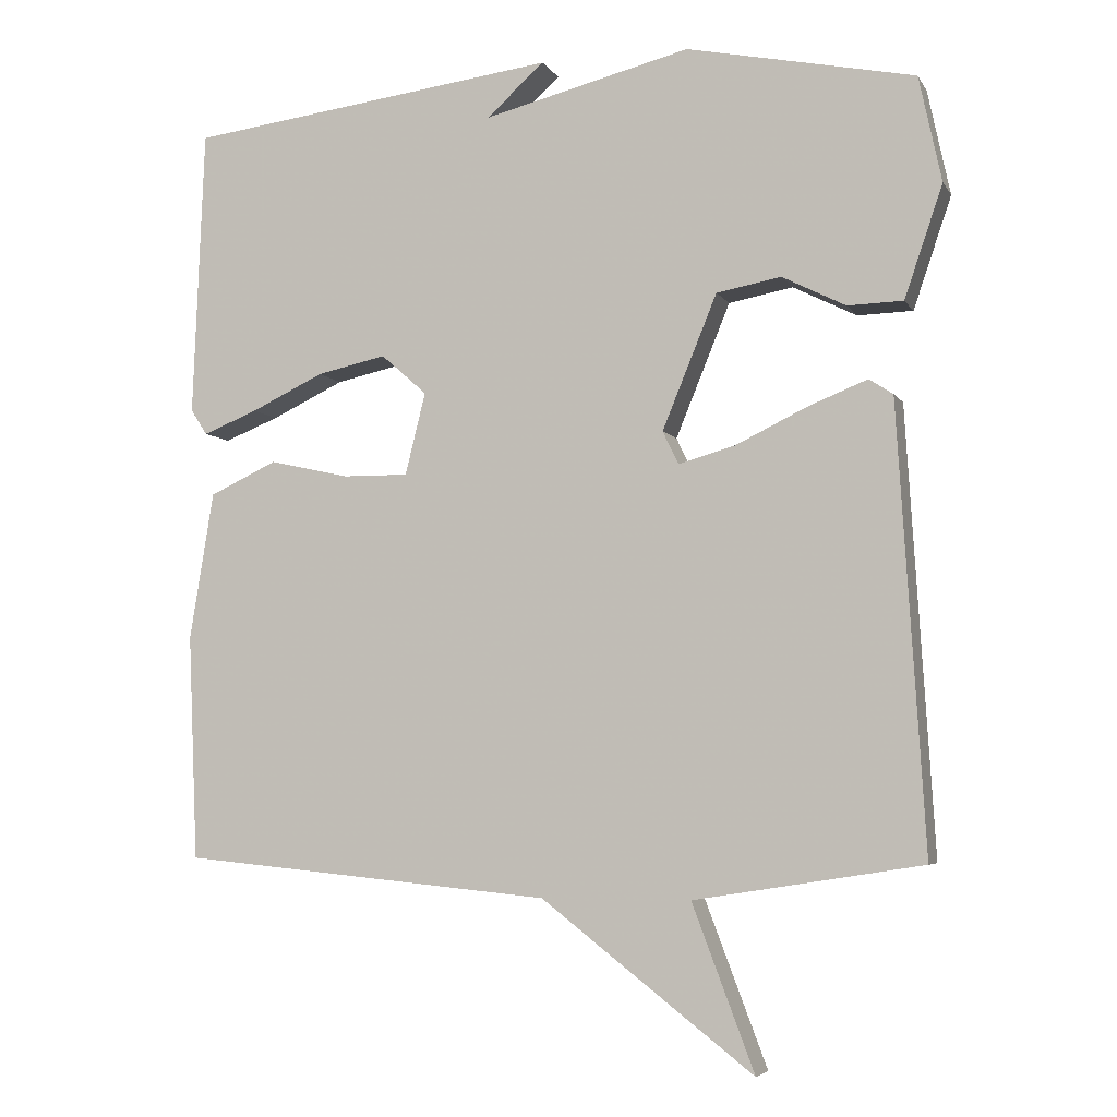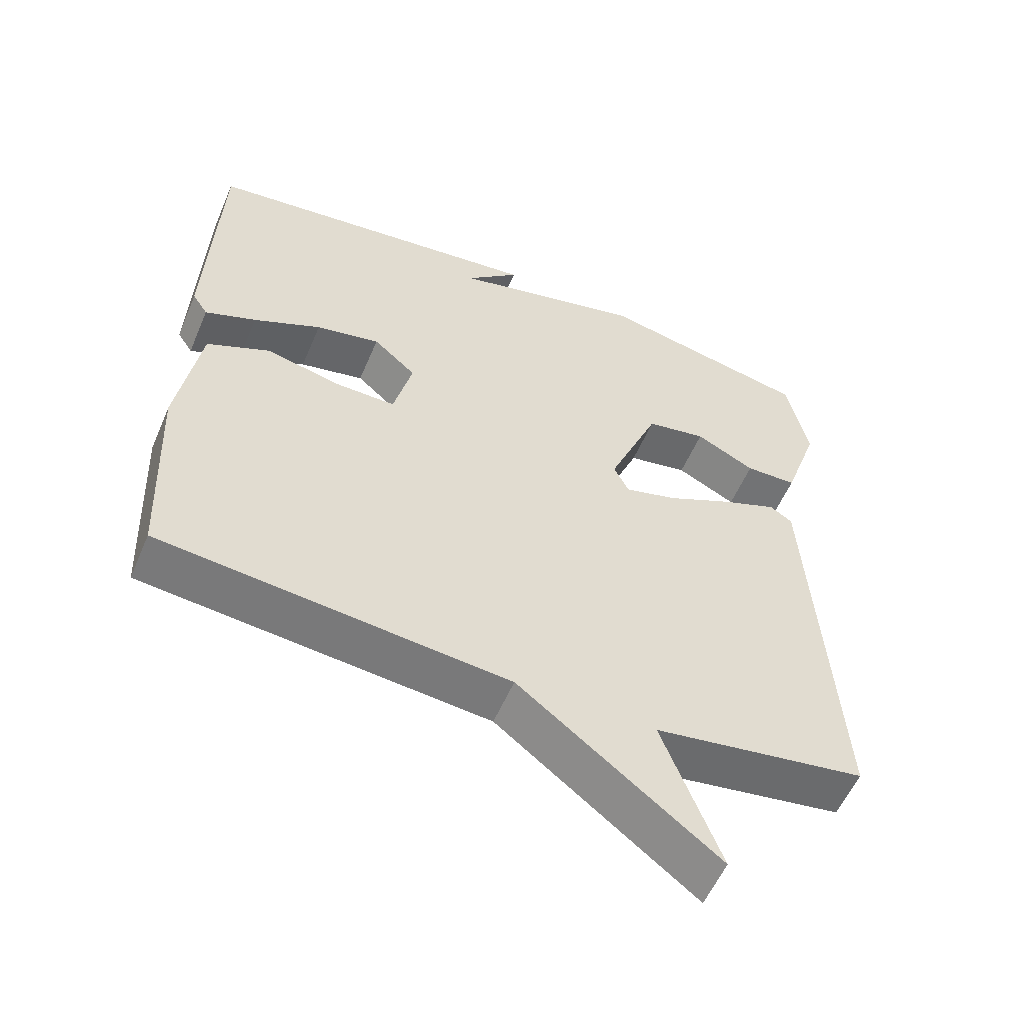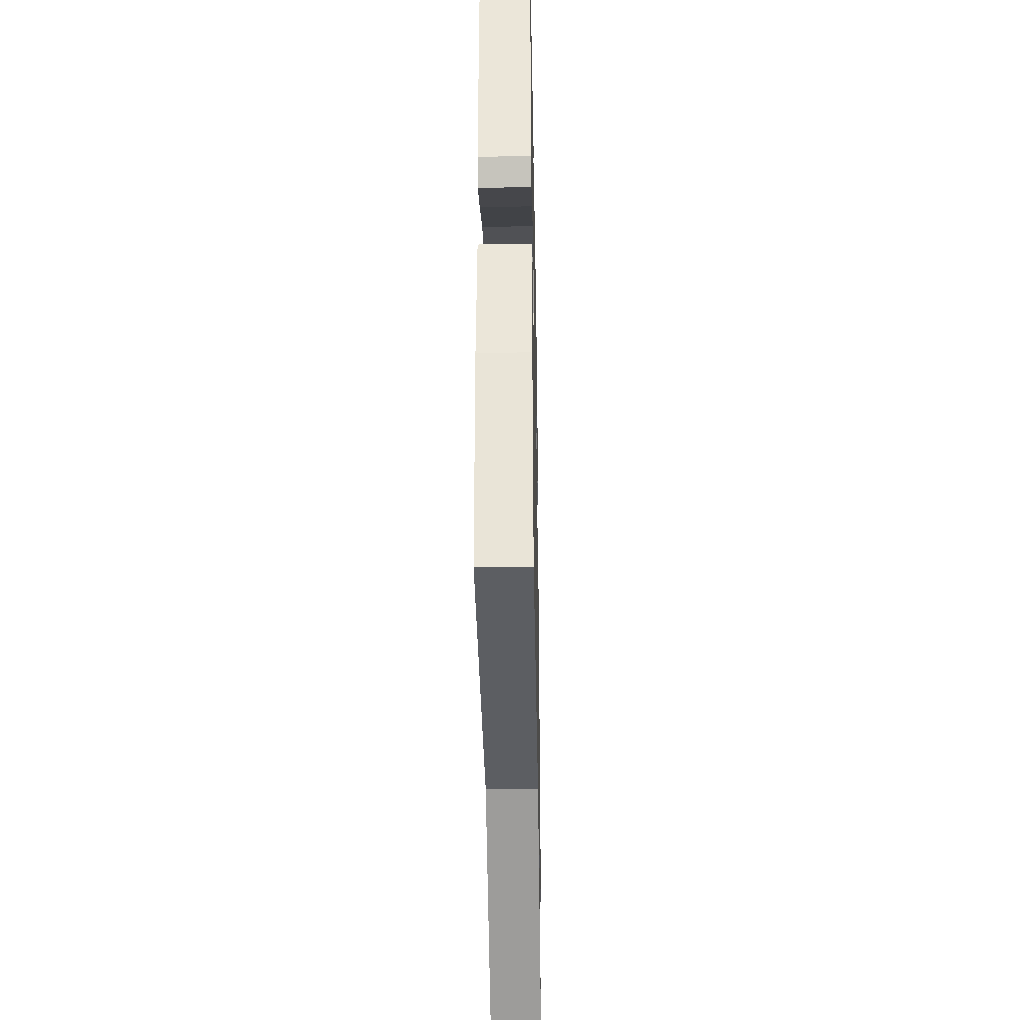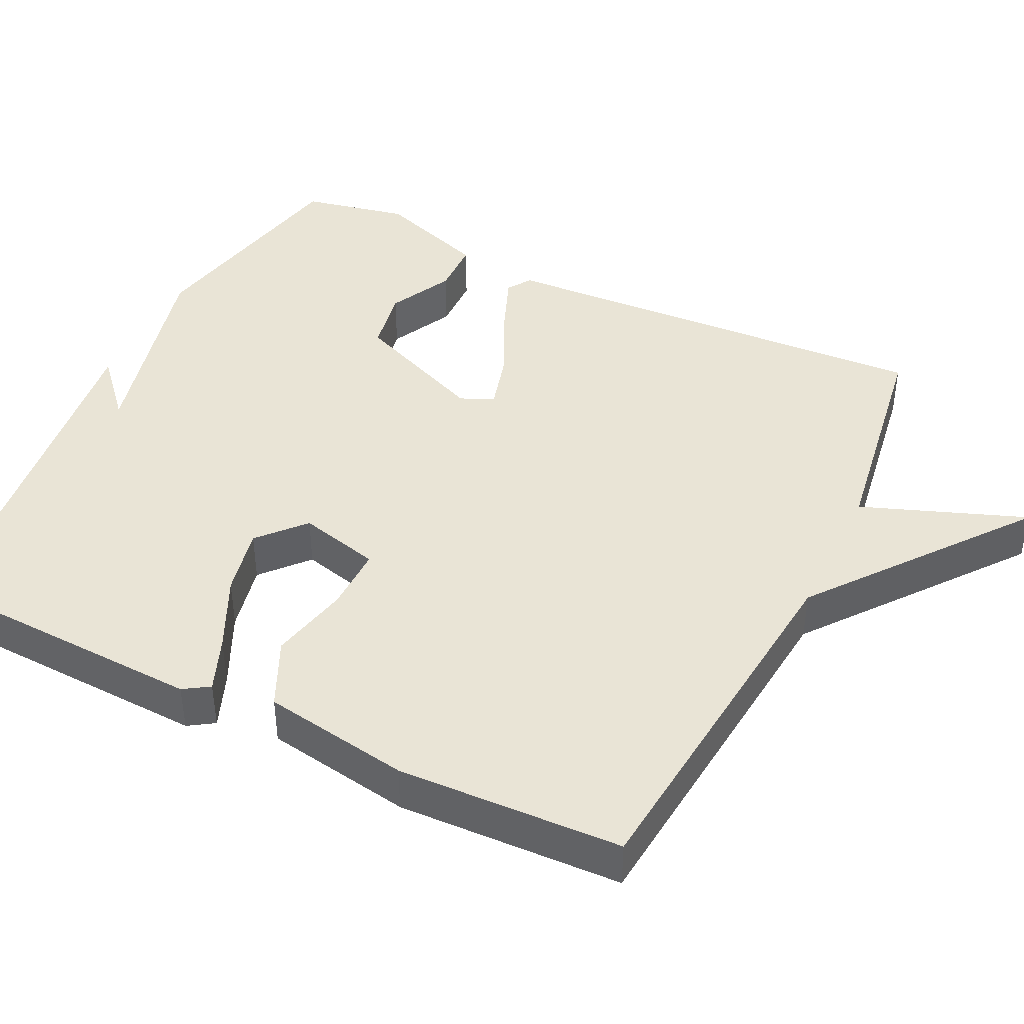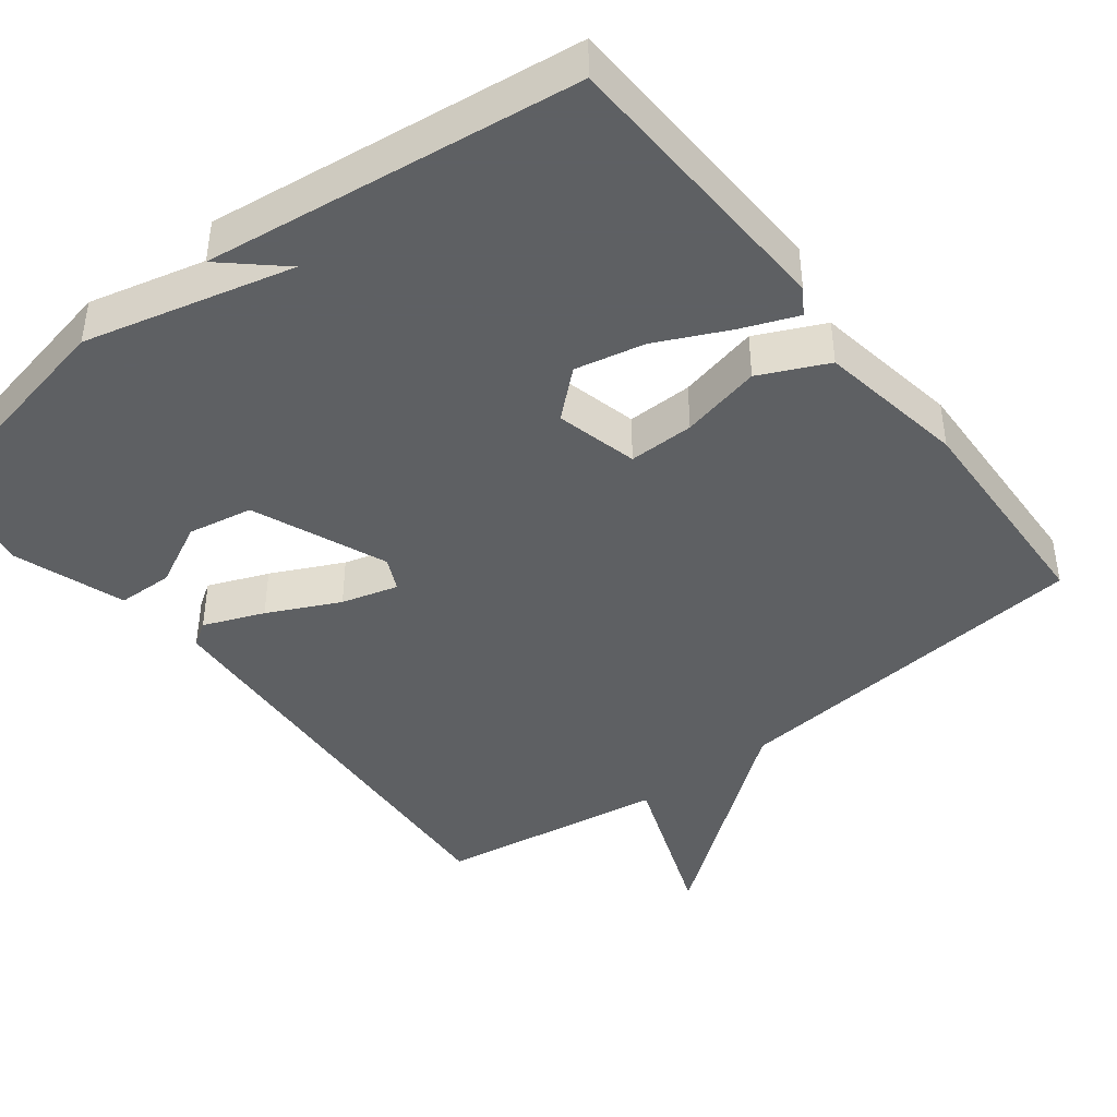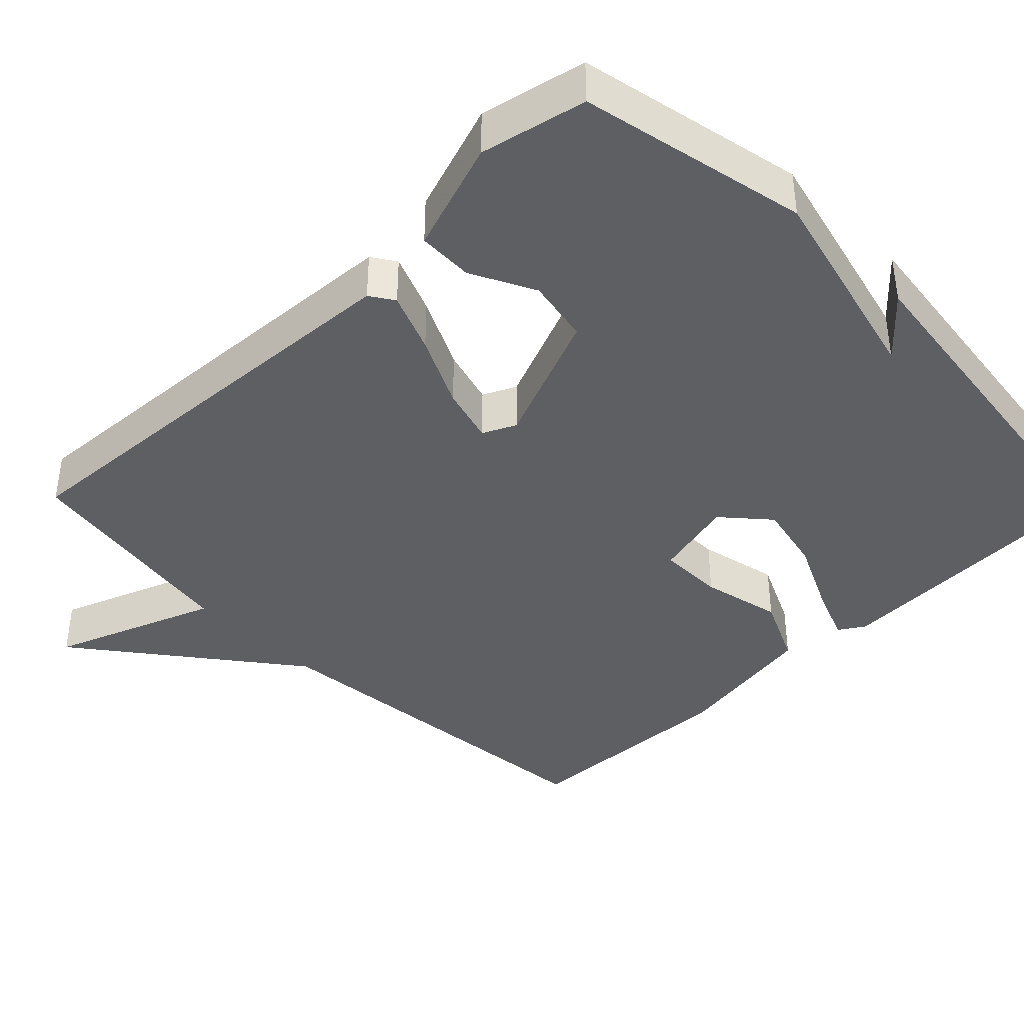
<metadata>
{"format":"obj","ext":"obj","renderer":"f3d","projection":"perspective","resolution":1024,"background":"white","views":[{"elev":-5.3,"azim":-162.3,"up":"+Z"},{"elev":-56.3,"azim":157.0,"up":"+Z"},{"elev":-32.4,"azim":91.1,"up":"+Z"},{"elev":42.7,"azim":116.1,"up":"+Y"},{"elev":-42.7,"azim":37.8,"up":"+Y"},{"elev":-40.1,"azim":-45.6,"up":"+Y"}]}
</metadata>
<code>
v 0.5 0.07 0.5
v 0.515 0.07 0.116
v 0.493 0.07 0.082
v 0.42 0.07 0.111
v 0.323 0.07 0.157
v 0.231 0.07 0.177
v 0.17 0.07 0.123
v 0.197 0.07 0.014
v 0.284 0.07 0.015
v 0.391 0.07 0.039
v 0.481 0.07 -0.003
v 0.513 0.07 -0.2
v 0.5 0.07 -0.5
v 0.004 0.07 -0.548
v -0.279 0.07 -0.767
v -0.196 0.07 -0.548
v -0.5 0.07 -0.5
v -0.464 0.07 0.091
v -0.432 0.07 0.112
v -0.352 0.07 0.08
v -0.257 0.07 0.034
v -0.182 0.07 0.013
v -0.161 0.07 0.057
v -0.234 0.07 0.235
v -0.32 0.07 0.251
v -0.405 0.07 0.208
v -0.479 0.07 0.21
v -0.53 0.07 0.359
v -0.5 0.07 0.5
v -0.196 0.07 0.563
v 0.081 0.07 0.494
v 0.004 0.07 0.563
v 0.5 0 0.5
v 0.515 0 0.116
v 0.493 0 0.082
v 0.42 0 0.111
v 0.323 0 0.157
v 0.231 0 0.177
v 0.17 0 0.123
v 0.197 0 0.014
v 0.284 0 0.015
v 0.391 0 0.039
v 0.481 0 -0.003
v 0.513 0 -0.2
v 0.5 0 -0.5
v 0.004 0 -0.548
v -0.279 0 -0.767
v -0.196 0 -0.548
v -0.5 0 -0.5
v -0.464 0 0.091
v -0.432 0 0.112
v -0.352 0 0.08
v -0.257 0 0.034
v -0.182 0 0.013
v -0.161 0 0.057
v -0.234 0 0.235
v -0.32 0 0.251
v -0.405 0 0.208
v -0.479 0 0.21
v -0.53 0 0.359
v -0.5 0 0.5
v -0.196 0 0.563
v 0.081 0 0.494
v 0.004 0 0.563
f 31 32 1 2
f 29 30 31
f 28 29 31
f 27 28 31
f 26 27 31
f 25 26 31
f 24 25 31
f 23 24 31
f 22 23 31
f 19 20 21
f 18 19 21
f 17 18 21
f 16 17 21
f 16 21 22
f 14 15 16
f 13 14 16
f 12 13 16
f 11 12 16
f 10 11 16
f 9 10 16
f 8 9 16
f 7 8 16 22
f 6 7 22 31
f 3 4 5
f 2 3 5
f 31 2 5
f 5 6 31
f 34 33 64 63
f 63 62 61
f 63 61 60
f 63 60 59
f 63 59 58
f 63 58 57
f 63 57 56
f 63 56 55
f 63 55 54
f 53 52 51
f 53 51 50
f 53 50 49
f 53 49 48
f 54 53 48
f 48 47 46
f 48 46 45
f 48 45 44
f 48 44 43
f 48 43 42
f 48 42 41
f 48 41 40
f 54 48 40 39
f 63 54 39 38
f 37 36 35
f 37 35 34
f 37 34 63
f 63 38 37
f 1 33 34 2
f 2 34 35 3
f 3 35 36 4
f 4 36 37 5
f 5 37 38 6
f 6 38 39 7
f 7 39 40 8
f 8 40 41 9
f 9 41 42 10
f 10 42 43 11
f 11 43 44 12
f 12 44 45 13
f 13 45 46 14
f 14 46 47 15
f 15 47 48 16
f 16 48 49 17
f 17 49 50 18
f 18 50 51 19
f 19 51 52 20
f 20 52 53 21
f 21 53 54 22
f 22 54 55 23
f 23 55 56 24
f 24 56 57 25
f 25 57 58 26
f 26 58 59 27
f 27 59 60 28
f 28 60 61 29
f 29 61 62 30
f 30 62 63 31
f 31 63 64 32
f 32 64 33 1

</code>
